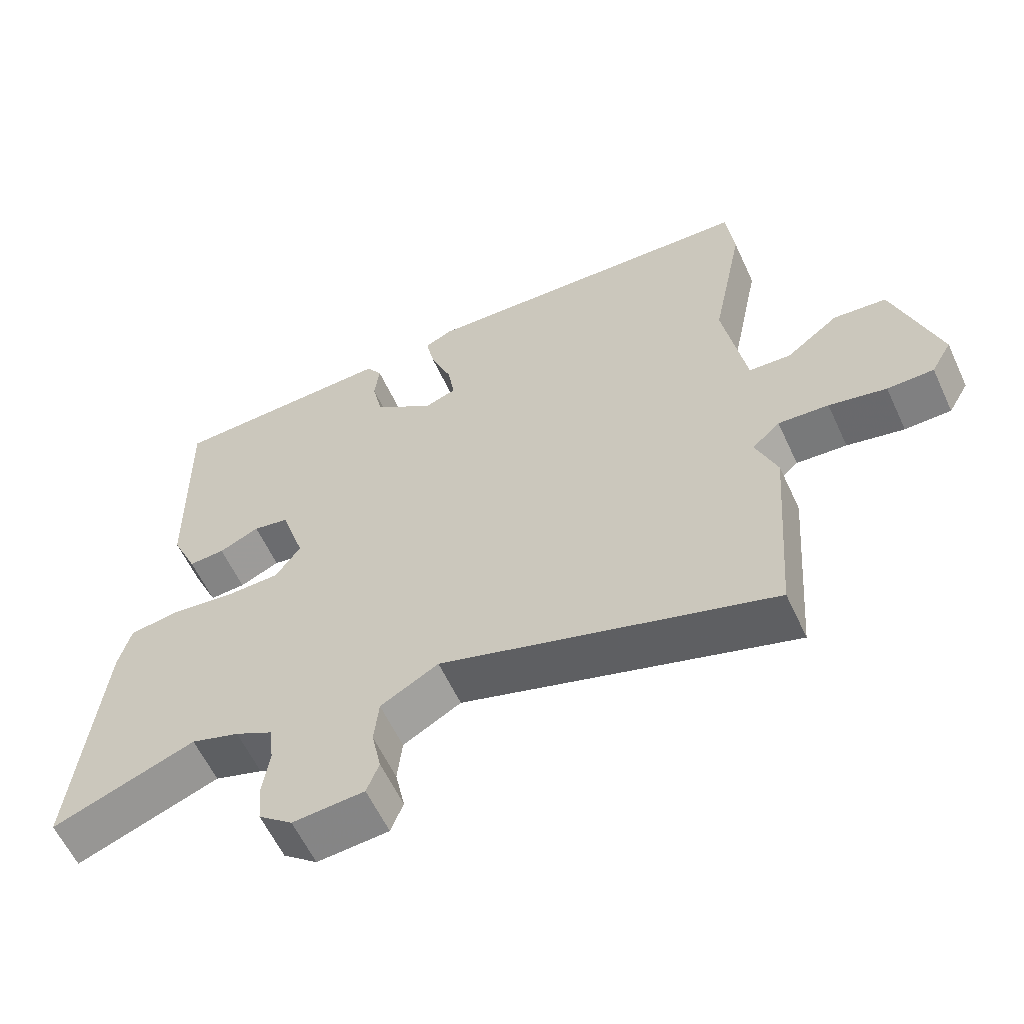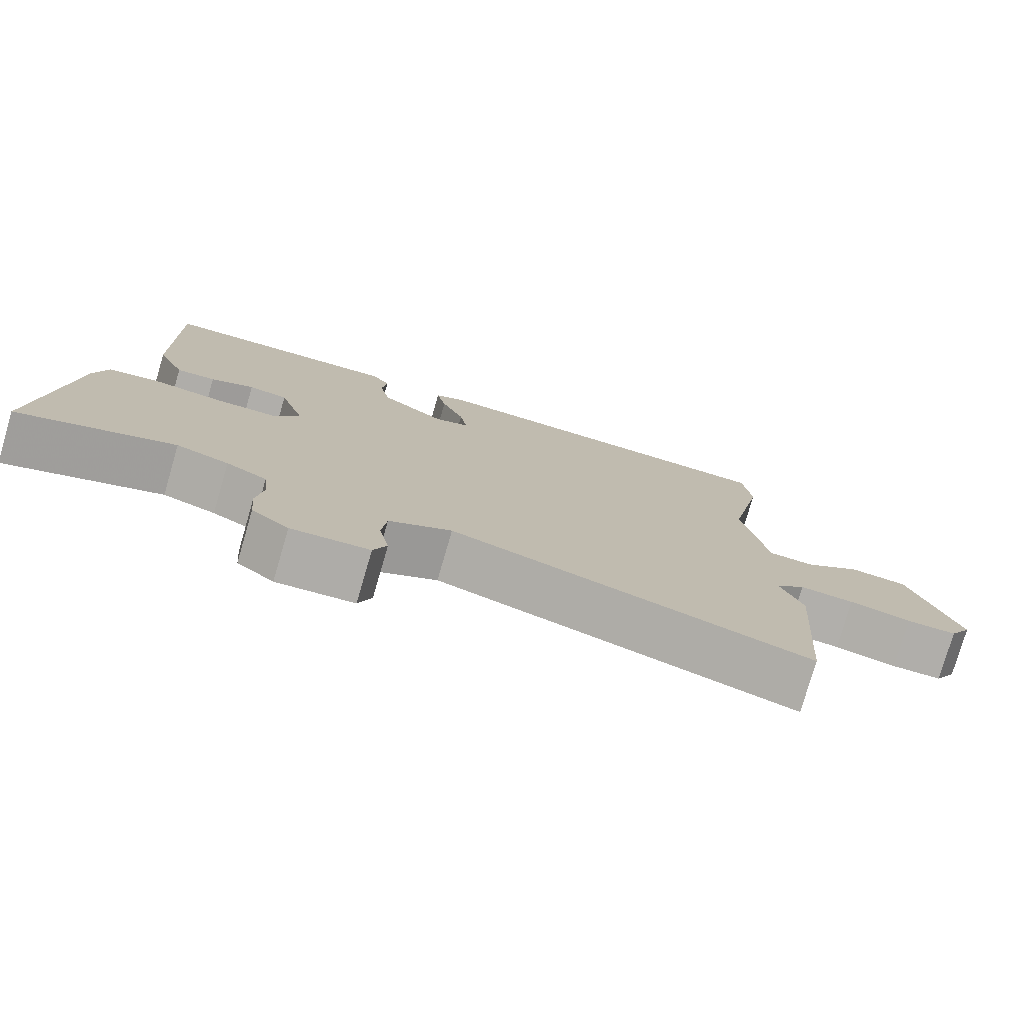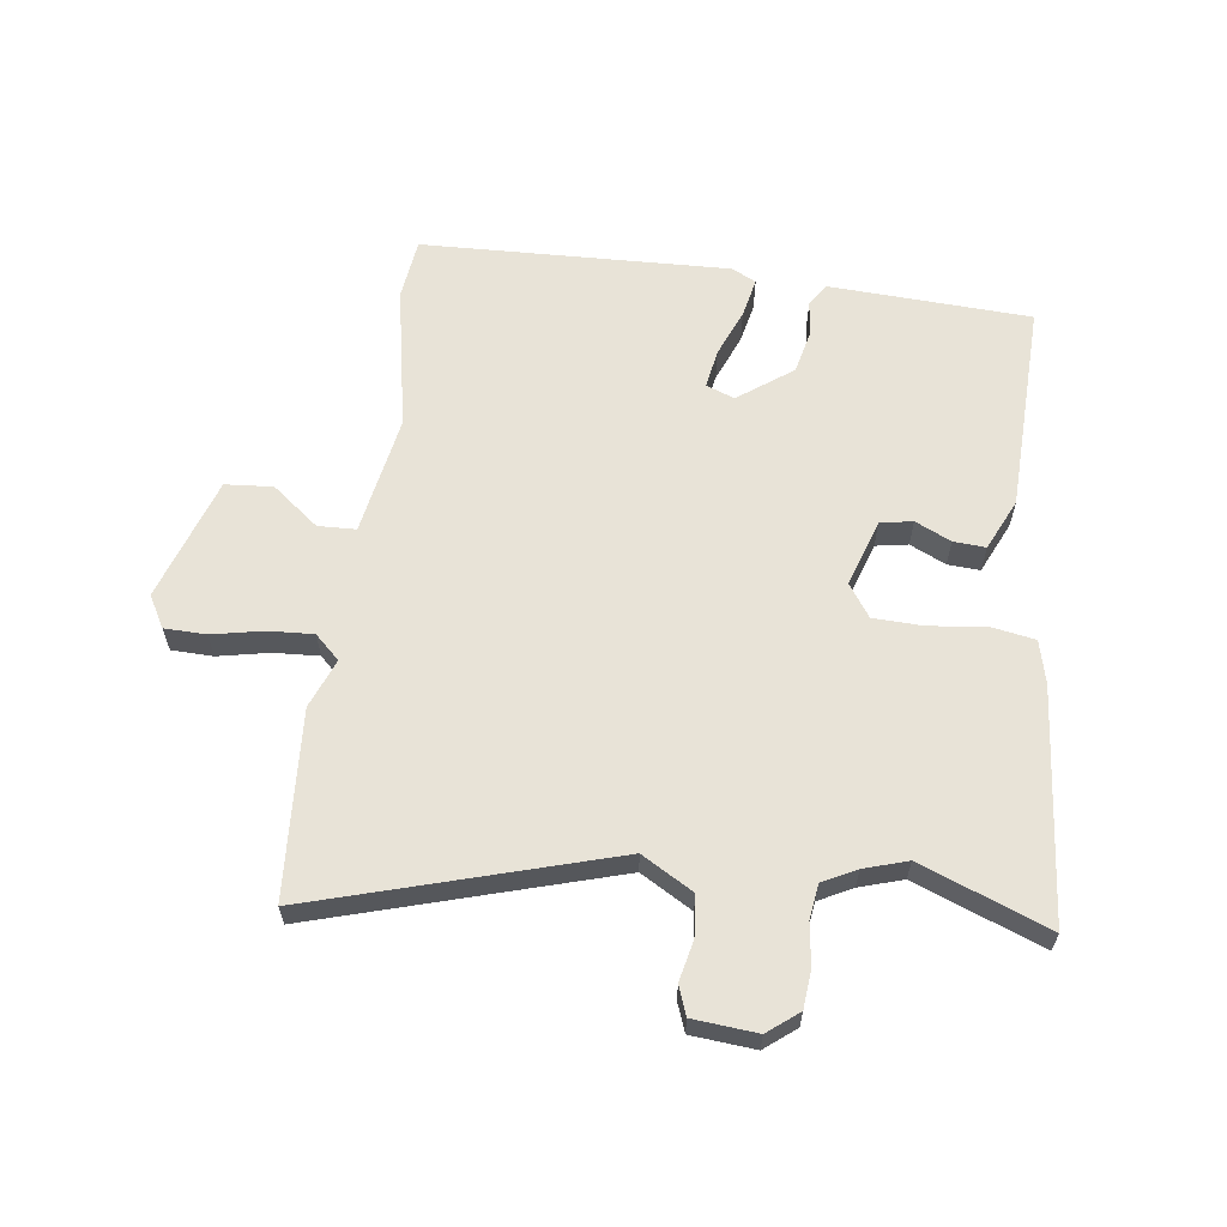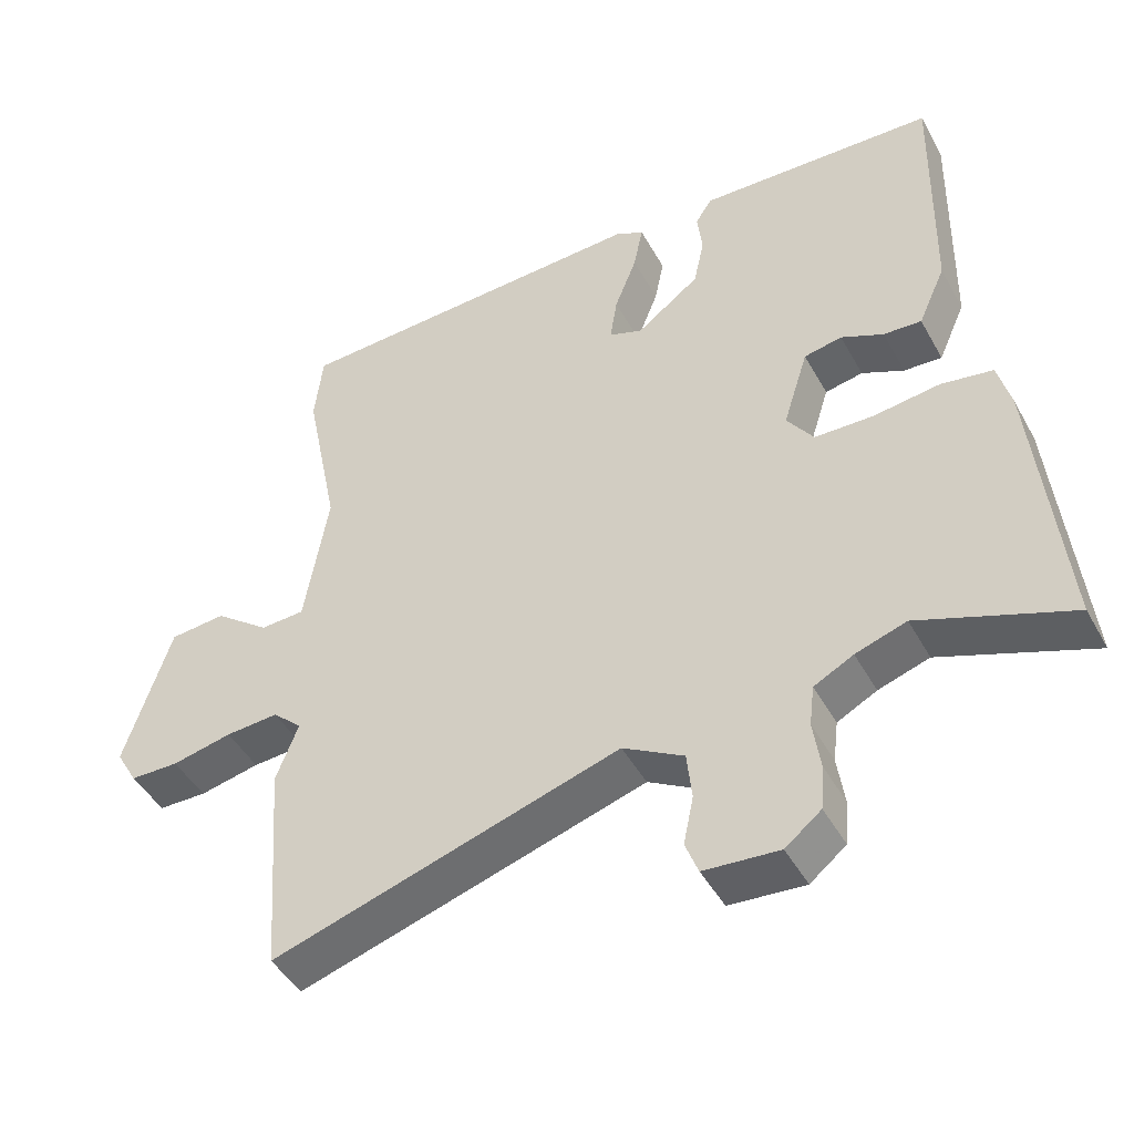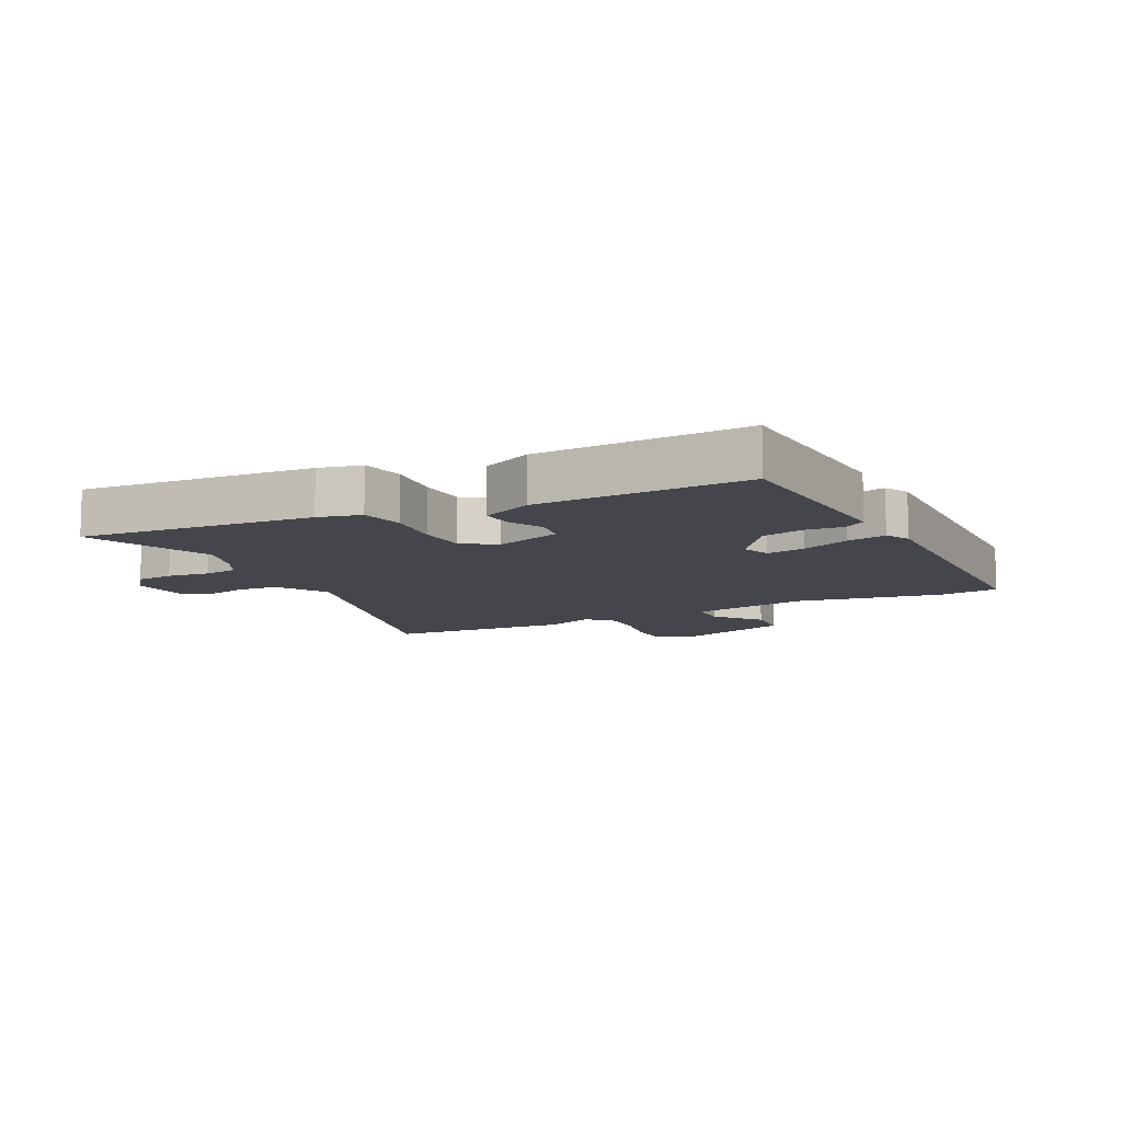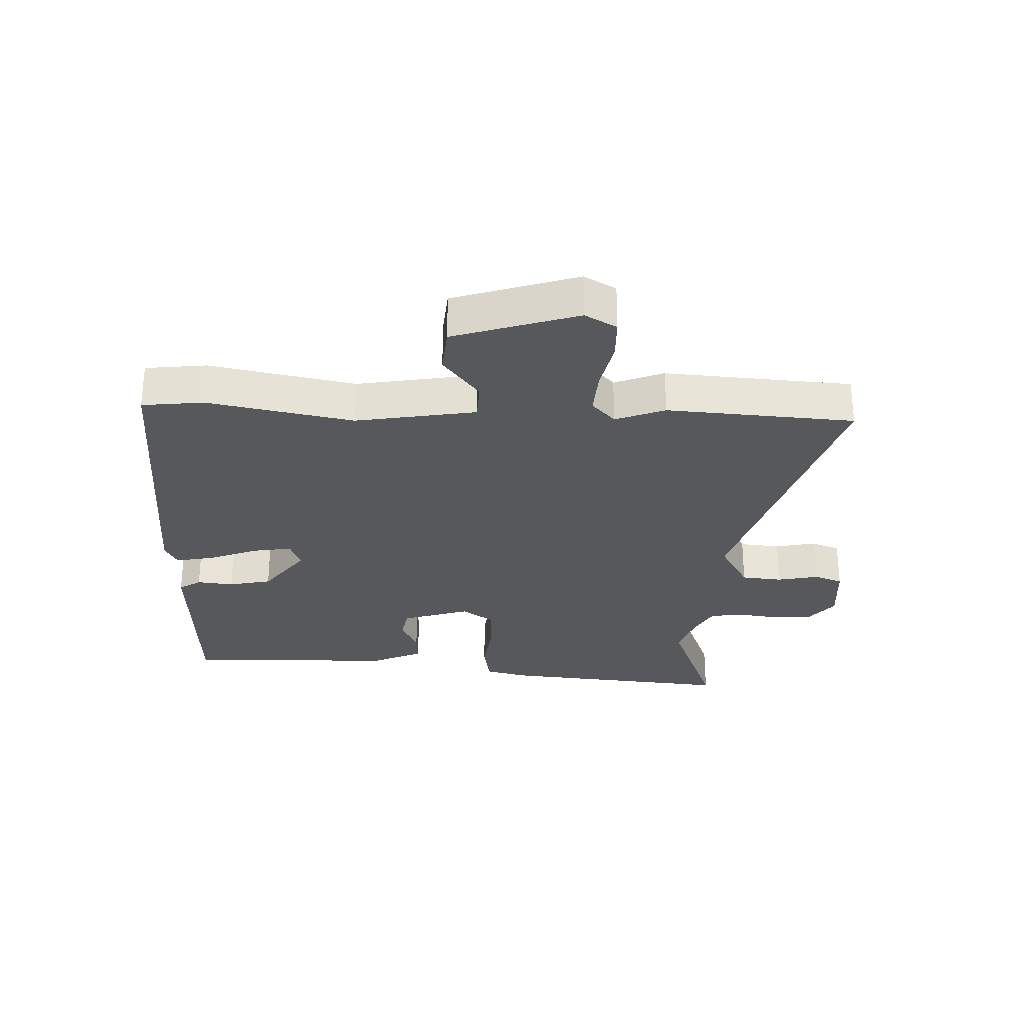
<metadata>
{"format":"obj","ext":"obj","renderer":"f3d","projection":"perspective","resolution":1024,"background":"white","views":[{"elev":-59.7,"azim":24.8,"up":"+Z"},{"elev":-77.8,"azim":-16.3,"up":"+Z"},{"elev":61.7,"azim":-171.9,"up":"+Y"},{"elev":-45.9,"azim":-152.4,"up":"+Z"},{"elev":-10.0,"azim":-62.0,"up":"+Y"},{"elev":-28.4,"azim":88.1,"up":"+Y"}]}
</metadata>
<code>
v 0.512 0.07 -0.338
v 0.489 0.07 -0.645
v 0.004 0.07 -0.496
v -0.081 0.07 -0.544
v -0.088 0.07 -0.611
v -0.074 0.07 -0.678
v -0.092 0.07 -0.725
v -0.197 0.07 -0.733
v -0.247 0.07 -0.693
v -0.252 0.07 -0.631
v -0.242 0.07 -0.562
v -0.249 0.07 -0.505
v -0.304 0.07 -0.476
v -0.375 0.07 -0.453
v -0.585 0.07 -0.532
v -0.547 0.07 -0.149
v -0.529 0.07 -0.079
v -0.457 0.07 -0.067
v -0.364 0.07 -0.079
v -0.282 0.07 -0.077
v -0.245 0.07 -0.024
v -0.28 0.07 0.087
v -0.333 0.07 0.097
v -0.392 0.07 0.07
v -0.445 0.07 0.067
v -0.483 0.07 0.152
v -0.49 0.07 0.498
v -0.263 0.07 0.507
v -0.158 0.07 0.511
v -0.135 0.07 0.475
v -0.142 0.07 0.415
v -0.127 0.07 0.345
v -0.039 0.07 0.279
v 0.008 0.07 0.296
v -0.002 0.07 0.36
v -0.033 0.07 0.439
v -0.046 0.07 0.504
v -0.006 0.07 0.524
v 0.5 0.07 0.501
v 0.511 0.07 0.4
v 0.463 0.07 0.162
v 0.496 0.07 -0.035
v 0.558 0.07 -0.038
v 0.635 0.07 0.021
v 0.713 0.07 0.014
v 0.778 0.07 -0.189
v 0.748 0.07 -0.241
v 0.68 0.07 -0.242
v 0.596 0.07 -0.224
v 0.522 0.07 -0.219
v 0.481 0.07 -0.257
v 0.512 0 -0.338
v 0.489 0 -0.645
v 0.004 0 -0.496
v -0.081 0 -0.544
v -0.088 0 -0.611
v -0.074 0 -0.678
v -0.092 0 -0.725
v -0.197 0 -0.733
v -0.247 0 -0.693
v -0.252 0 -0.631
v -0.242 0 -0.562
v -0.249 0 -0.505
v -0.304 0 -0.476
v -0.375 0 -0.453
v -0.585 0 -0.532
v -0.547 0 -0.149
v -0.529 0 -0.079
v -0.457 0 -0.067
v -0.364 0 -0.079
v -0.282 0 -0.077
v -0.245 0 -0.024
v -0.28 0 0.087
v -0.333 0 0.097
v -0.392 0 0.07
v -0.445 0 0.067
v -0.483 0 0.152
v -0.49 0 0.498
v -0.263 0 0.507
v -0.158 0 0.511
v -0.135 0 0.475
v -0.142 0 0.415
v -0.127 0 0.345
v -0.039 0 0.279
v 0.008 0 0.296
v -0.002 0 0.36
v -0.033 0 0.439
v -0.046 0 0.504
v -0.006 0 0.524
v 0.5 0 0.501
v 0.511 0 0.4
v 0.463 0 0.162
v 0.496 0 -0.035
v 0.558 0 -0.038
v 0.635 0 0.021
v 0.713 0 0.014
v 0.778 0 -0.189
v 0.748 0 -0.241
v 0.68 0 -0.242
v 0.596 0 -0.224
v 0.522 0 -0.219
v 0.481 0 -0.257
f 46 47 48 49
f 46 49 50
f 43 44 45 46
f 42 43 46 50
f 41 42 50 51
f 39 40 41
f 38 39 41
f 35 36 37 38
f 34 35 38 41
f 33 34 41 51
f 28 29 30 31
f 28 31 32
f 27 28 32
f 23 24 25 26
f 22 23 26 27
f 16 17 18 19
f 14 15 16 19
f 13 14 19 20
f 12 13 20 21
f 8 9 10 11
f 8 11 12 21
f 5 6 7 8
f 4 5 8 21
f 51 1 2 3
f 32 33 51 3
f 22 27 32
f 21 22 32
f 3 4 21 32
f 100 99 98 97
f 101 100 97
f 97 96 95 94
f 101 97 94 93
f 102 101 93 92
f 92 91 90
f 92 90 89
f 89 88 87 86
f 92 89 86 85
f 102 92 85 84
f 82 81 80 79
f 83 82 79
f 83 79 78
f 77 76 75 74
f 78 77 74 73
f 70 69 68 67
f 70 67 66 65
f 71 70 65 64
f 72 71 64 63
f 62 61 60 59
f 72 63 62 59
f 59 58 57 56
f 72 59 56 55
f 54 53 52 102
f 54 102 84 83
f 83 78 73
f 83 73 72
f 83 72 55 54
f 1 52 53 2
f 2 53 54 3
f 3 54 55 4
f 4 55 56 5
f 5 56 57 6
f 6 57 58 7
f 7 58 59 8
f 8 59 60 9
f 9 60 61 10
f 10 61 62 11
f 11 62 63 12
f 12 63 64 13
f 13 64 65 14
f 14 65 66 15
f 15 66 67 16
f 16 67 68 17
f 17 68 69 18
f 18 69 70 19
f 19 70 71 20
f 20 71 72 21
f 21 72 73 22
f 22 73 74 23
f 23 74 75 24
f 24 75 76 25
f 25 76 77 26
f 26 77 78 27
f 27 78 79 28
f 28 79 80 29
f 29 80 81 30
f 30 81 82 31
f 31 82 83 32
f 32 83 84 33
f 33 84 85 34
f 34 85 86 35
f 35 86 87 36
f 36 87 88 37
f 37 88 89 38
f 38 89 90 39
f 39 90 91 40
f 40 91 92 41
f 41 92 93 42
f 42 93 94 43
f 43 94 95 44
f 44 95 96 45
f 45 96 97 46
f 46 97 98 47
f 47 98 99 48
f 48 99 100 49
f 49 100 101 50
f 50 101 102 51
f 51 102 52 1

</code>
